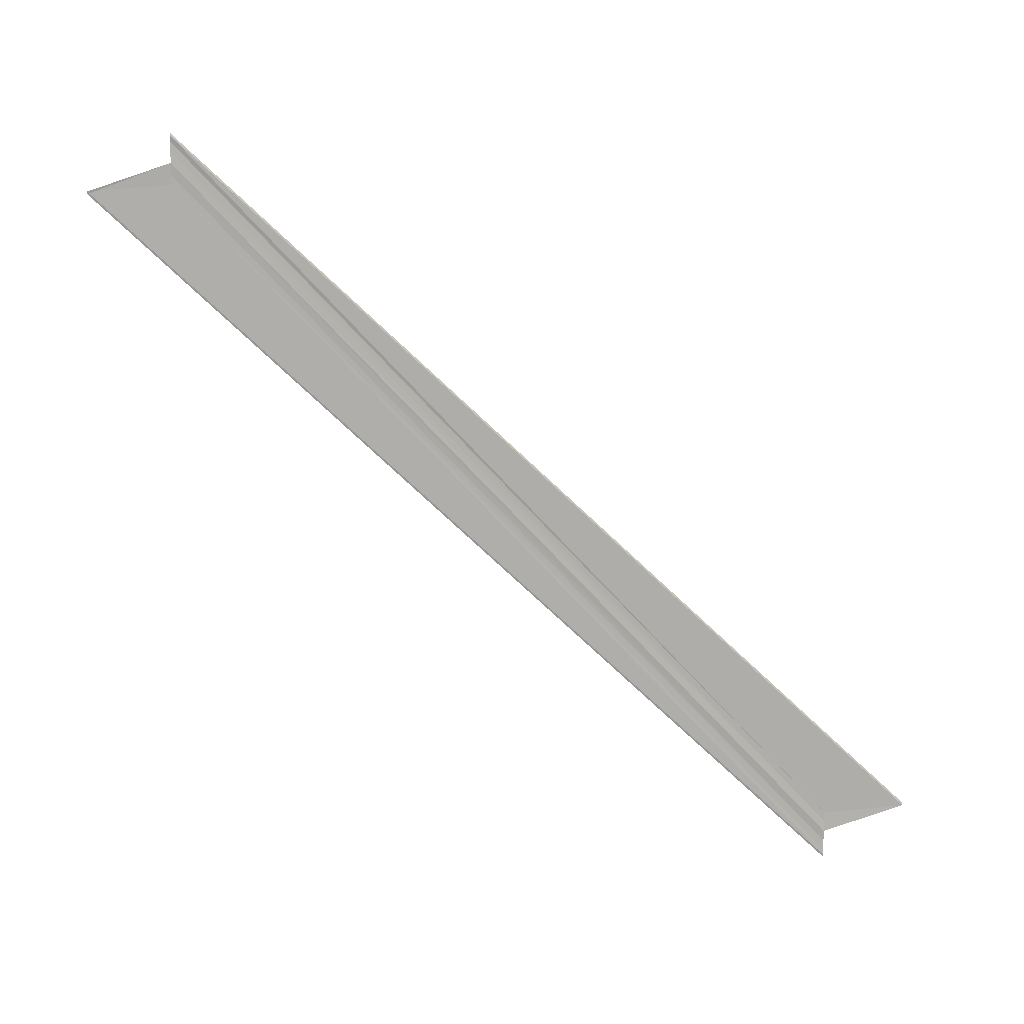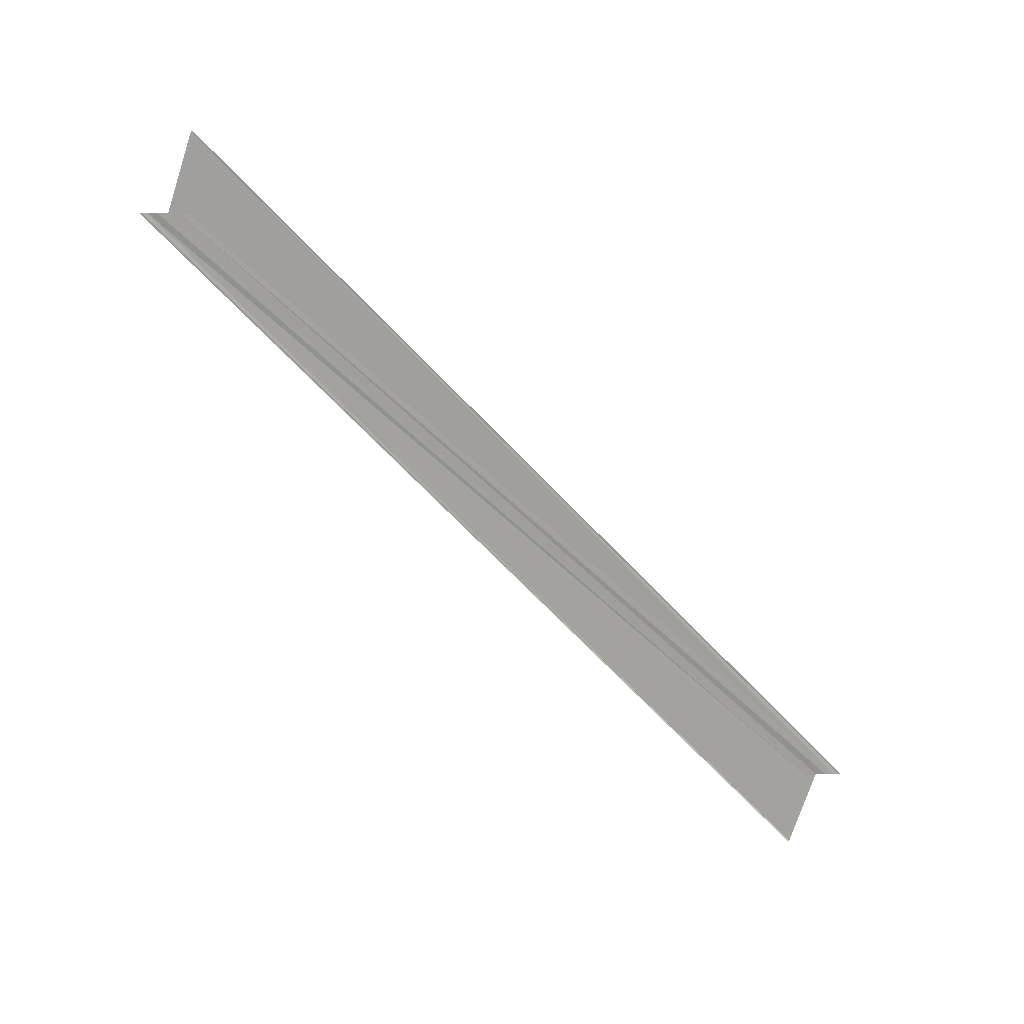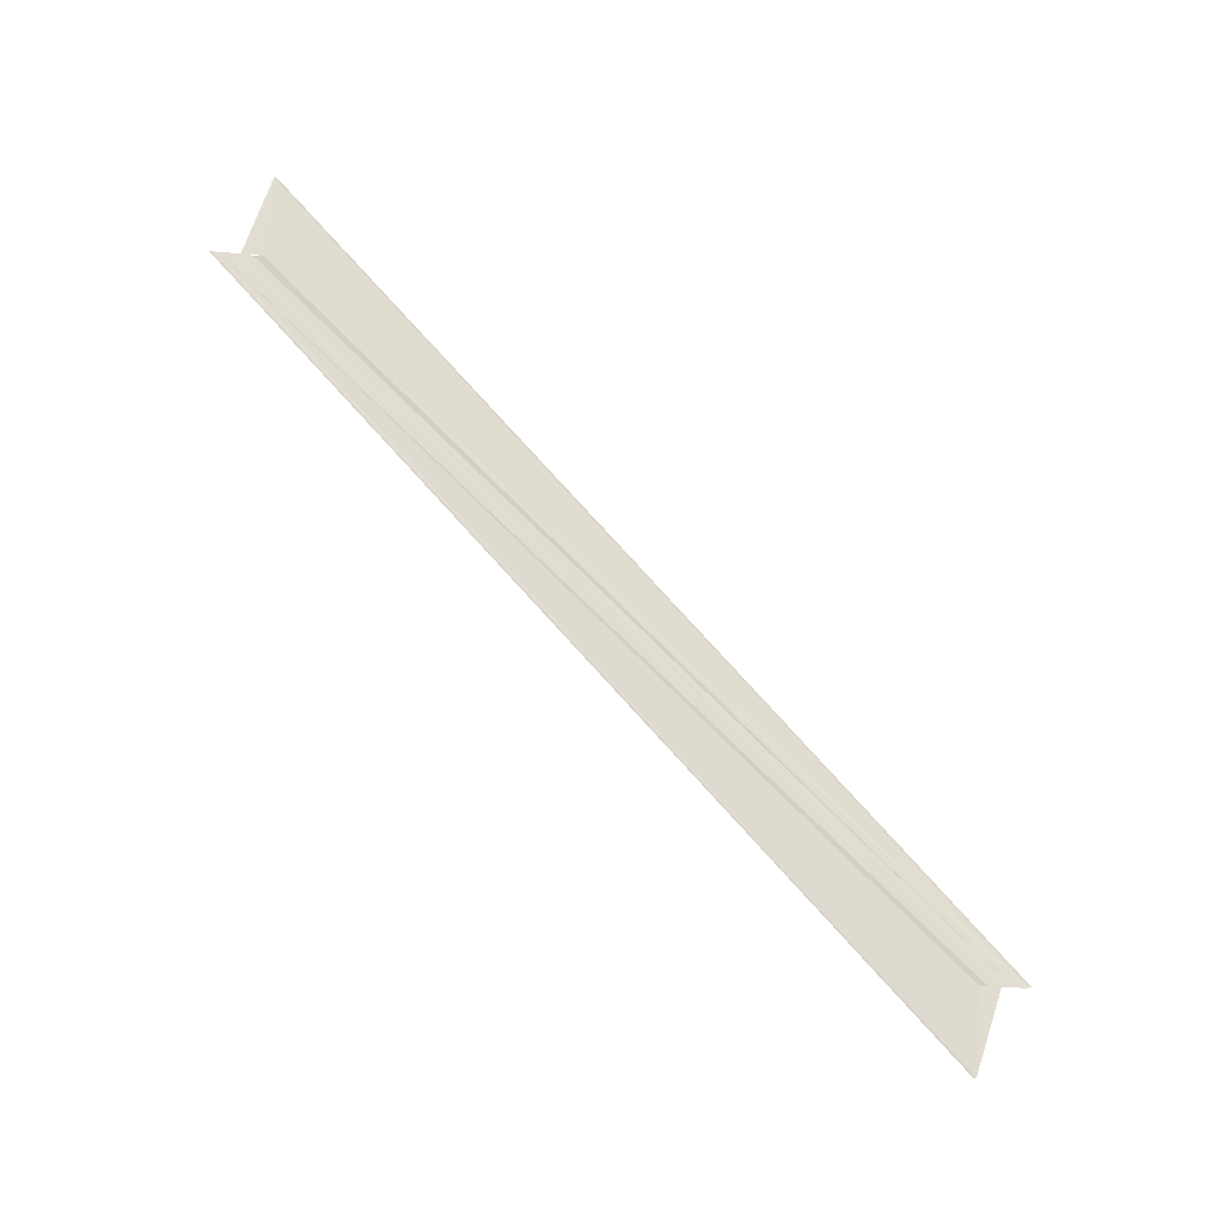
<metadata>
{"format":"obj","ext":"obj","renderer":"f3d","projection":"perspective","resolution":1024,"background":"white","views":[{"elev":12.8,"azim":86.4,"up":"+Z"},{"elev":19.1,"azim":-94.5,"up":"+Y"},{"elev":-19.7,"azim":-100.5,"up":"+Y"}]}
</metadata>
<code>
o 11549
v 2178 1882 20.1
v 2178 1882 20.1
v 2178 1882 20.19
v 2178 1882 20.11
v 2178 1882 20.1
v 2178 1882 20.1
v 2178 1882 20.11
v 2178 1882 20.11
v 2178 1882 20.1
v 2178 1882 20.19
v 2178 1882 20.11
v 2178 1882 20.11
v 2178 1882 20.19
v 2178 1882 20.11
v 2178 1882 20.19
v 2178 1882 20.1
v 2178 1882 20.11
v 2178 1882 20.19
v 2178 1882 20.1
v 2178 1882 20.19
v 2178 1882 20.19
v 2178 1882 20.1
v 2178 1882 20.1
v 2178 1882 20.1
v 2178 1882 20.19
v 2178 1882 20.19
v 2178 1882 20.1
v 2178 1882 20.1
v 2178 1882 20.1
v 2178 1882 20.11
v 2178 1882 20.19
v 2178 1882 20.1
v 2178 1882 20.19
v 2178 1882 20.18
v 2178 1882 20.18
v 2178 1882 20.1
v 2178 1882 20.18
v 2178 1882 20.1
v 2178 1882 20.1
v 2178 1882 20.1
v 2178 1882 20.18
v 2178 1882 20.1
v 2178 1882 20.19
v 2178 1882 20.18
v 2178 1882 20.1
v 2178 1882 20.1
v 2178 1882 20.1
v 2178 1882 20.18
v 2178 1882 20.19
v 2178 1882 20.18
v 2178 1882 20.18
v 2178 1882 20.18
v 2178 1882 20.1
v 2178 1882 20.1
v 2178 1882 20.11
v 2178 1882 20.11
v 2178 1882 20.19
v 2178 1882 20.18
v 2178 1882 20.18
f 1 2 3
f 1 4 5
f 1 6 3
f 1 7 8
f 9 6 10
f 9 11 10
f 12 11 13
f 14 7 15
f 14 16 15
f 15 17 18
f 15 19 20
f 21 19 20
f 22 16 21
f 22 23 21
f 21 24 25
f 26 24 25
f 27 23 26
f 27 28 26
f 23 29 30
f 13 30 31
f 10 30 31
f 10 32 33
f 3 32 33
f 3 34 35
f 26 36 35
f 37 36 35
f 38 28 37
f 38 39 37
f 37 40 41
f 3 42 43
f 44 42 43
f 45 2 44
f 45 46 44
f 47 46 48
f 49 50 48
f 49 51 52
f 44 53 52
f 48 53 52
f 54 55 56
f 57 58 59

</code>
